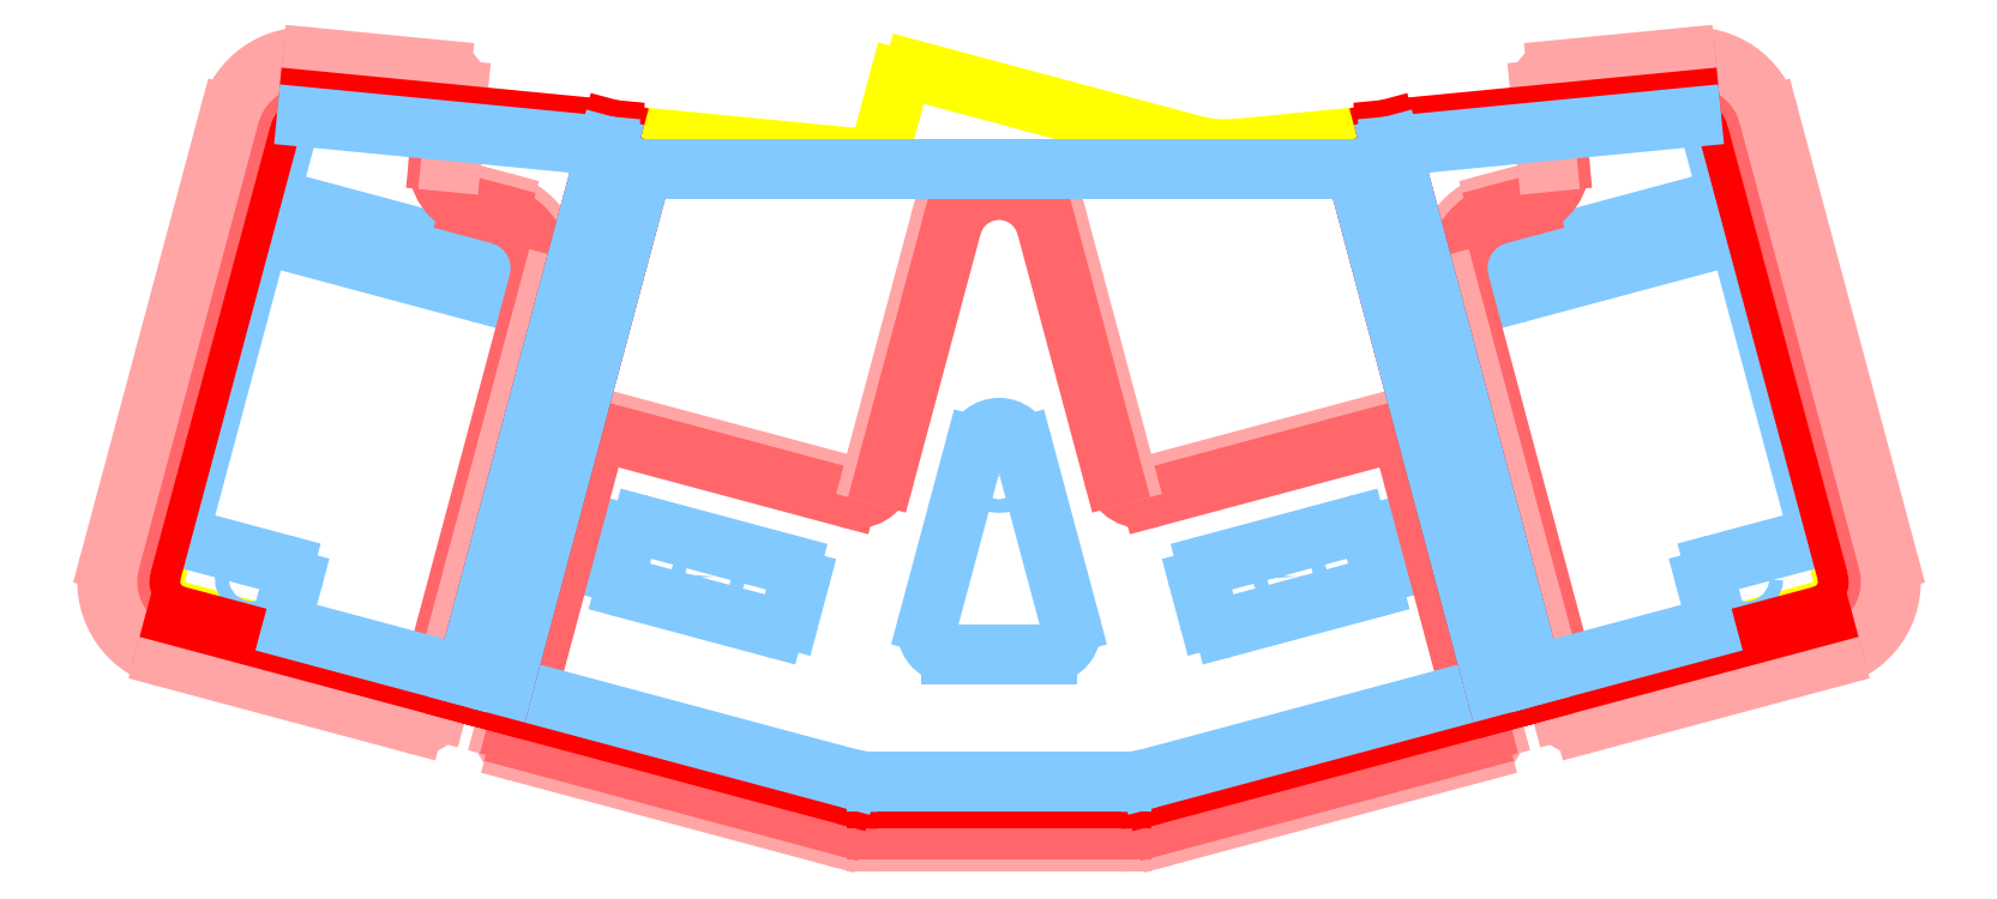
<metadata>
{"format":"dxf","ext":"dxf","renderer":"ezdxf+matplotlib","layout":"modelspace","background":"white","min_lineweight":24,"dpi":150}
</metadata>
<code>
0
SECTION
2
ENTITIES
0
ARC
8
noname
10
-113
20
55.51
40
5
50
84.46
51
165
0
ARC
8
noname
10
113
20
55.51
40
5
50
15
51
95.54
0
LINE
8
noname
10
38.81
20
53.34
11
112.5
21
60.49
0
ARC
8
noname
10
36.88
20
73.25
40
20
50
255
51
275.5
0
LINE
8
noname
10
-13.8
20
66.12
11
31.71
21
53.93
0
ARC
8
noname
10
-14.32
20
64.19
40
2
50
75
51
165
0
ARC
8
noname
10
19.84
20
-31.84
40
20
50
270
51
285
0
LINE
8
noname
10
-19.84
20
-51.84
11
19.84
21
-51.84
0
ARC
8
noname
10
-19.84
20
-31.84
40
20
50
255
51
270
0
LINE
8
noname
10
-117.8
20
56.8
11
-137.3
21
-15.89
0
LINE
8
noname
10
-133.8
20
-22.02
11
-25.02
21
-51.16
0
ARC
8
noname
10
-132.5
20
-17.19
40
5
50
165
51
255
0
LINE
8
noname
10
133.8
20
-22.02
11
25.02
21
-51.16
0
LINE
8
noname
10
117.8
20
56.8
11
137.3
21
-15.89
0
ARC
8
noname
10
132.5
20
-17.19
40
5
50
285
51
15
0
LINE
8
noname
10
-24
20
51.9
11
-112.5
21
60.49
0
LINE
8
noname
10
-18.69
20
55.59
11
-16.25
21
64.71
0
ARC
8
noname
10
-23.52
20
56.88
40
5
50
264.5
51
345
0
CIRCLE
8
noname3
10
121.7
20
-16.67
40
1.1
0
CIRCLE
8
noname3
10
47.4
20
-16.37
40
1.1
0
CIRCLE
8
noname3
10
98.1
20
36.66
40
1.1
0
CIRCLE
8
noname3
10
0
20
0
40
1.1
0
ARC
8
noname3
10
113
20
55.51
40
3
50
15
51
95.54
0
ARC
8
noname3
10
114.6
20
-23.02
40
2
50
285
51
15
0
ARC
8
noname3
10
58.67
20
-9.948
40
2
50
15
51
105
0
LINE
8
noname3
10
62.31
20
-15.78
11
60.6
21
-9.43
0
ARC
8
noname3
10
60.37
20
-16.3
40
2
50
285
51
15
0
LINE
8
noname3
10
60.89
20
-18.23
11
36.65
21
-24.73
0
ARC
8
noname3
10
36.13
20
-22.8
40
2
50
195
51
285
0
LINE
8
noname3
10
32.49
20
-16.96
11
34.2
21
-23.31
0
LINE
8
noname3
10
58.15
20
-8.016
11
33.91
21
-14.51
0
ARC
8
noname3
10
34.43
20
-16.44
40
2
50
105
51
195
0
ARC
8
noname3
10
83.78
20
33.88
40
2
50
105
51
195
0
LINE
8
noname3
10
82.38
20
31.38
11
81.85
21
33.36
0
ARC
8
noname3
10
84.31
20
31.9
40
2
50
195
51
285
0
ARC
8
noname3
10
131.2
20
-8.44
40
2
50
285
51
15
0
LINE
8
noname3
10
116.5
20
-22.5
11
115
21
-16.91
0
LINE
8
noname3
10
116.5
20
-14.46
11
131.7
21
-10.37
0
ARC
8
noname3
10
117
20
-16.39
40
2
50
105
51
195
0
ARC
8
noname3
10
8.988e-15
20
3.855
40
4
50
15
51
165
0
LINE
8
noname3
10
3.864
20
4.89
11
11.6
21
-23.96
0
ARC
8
noname3
10
7.732
20
-25
40
4
50
270
51
15
0
LINE
8
noname3
10
-7.732
20
-29
11
7.732
21
-29
0
LINE
8
noname3
10
-3.864
20
4.89
11
-11.6
21
-23.96
0
ARC
8
noname3
10
-7.732
20
-25
40
4
50
165
51
270
0
LINE
8
noname3
10
83.27
20
35.81
11
116.9
21
44.83
0
LINE
8
noname3
10
115.9
20
56.29
11
118.3
21
47.28
0
ARC
8
noname3
10
116.4
20
46.76
40
2
50
285
51
15
0
LINE
8
noname3
10
118.5
20
38.99
11
84.83
21
29.97
0
LINE
8
noname3
10
120.9
20
37.57
11
133.1
21
-7.922
0
ARC
8
noname3
10
119
20
37.05
40
2
50
15
51
105
0
ARC
8
ext1
10
113
20
55.51
40
5.75
50
15
51
95.54
0
LINE
8
ext1
10
118.6
20
57
11
138.1
21
-15.7
0
ARC
8
ext1
10
132.5
20
-17.19
40
5.75
50
285
51
15
0
ARC
8
ext2
10
113
20
55.51
40
10.75
50
15
51
95.54
0
LINE
8
ext2
10
123.4
20
58.29
11
142.9
21
-14.4
0
ARC
8
ext2
10
132.5
20
-17.19
40
10.75
50
285
51
15
0
ARC
8
ext3
10
113
20
55.51
40
12.75
50
15
51
95.54
0
LINE
8
ext3
10
125.3
20
58.81
11
144.8
21
-13.89
0
ARC
8
ext3
10
132.5
20
-17.19
40
12.75
50
285
51
15
0
ARC
8
ext3
10
83.78
20
33.88
40
11.12
50
105
51
195
0
LINE
8
ext3
10
80.91
20
44.62
11
85.57
21
45.87
0
ARC
8
ext3
10
84.28
20
50.7
40
5
50
285
51
5.538
0
ARC
8
ext2
10
83.78
20
33.88
40
9.117
50
105
51
195
0
LINE
8
ext2
10
81.42
20
42.69
11
86.09
21
43.94
0
ARC
8
ext2
10
84.28
20
50.7
40
7
50
285
51
5.538
0
LINE
8
ext2
10
91.25
20
51.38
11
90.21
21
62.09
0
LINE
8
ext2
10
92.01
20
64.27
11
112
21
66.21
0
ARC
8
ext2
10
92.2
20
62.28
40
2
50
95.54
51
185.5
0
LINE
8
ext2
10
135.3
20
-27.57
11
95.72
21
-38.17
0
LINE
8
ext2
10
93.27
20
-36.76
11
74.98
21
31.52
0
ARC
8
ext2
10
95.2
20
-36.24
40
2
50
195
51
285
0
LINE
8
ext3
10
135.8
20
-29.5
11
95.27
21
-40.36
0
LINE
8
ext3
10
91.6
20
-38.24
11
73.04
21
31
0
ARC
8
ext3
10
94.5
20
-37.46
40
3
50
195
51
285
0
LINE
8
ext3
10
89.26
20
51.18
11
88.12
21
62.89
0
LINE
8
ext3
10
90.82
20
66.17
11
111.8
21
68.2
0
ARC
8
ext3
10
91.11
20
63.18
40
3
50
95.54
51
185.5
0
LINE
8
ext1
10
134
20
-22.74
11
87.58
21
-35.17
0
LINE
8
ext1
10
63.03
20
56.44
11
112.5
21
61.23
0
LINE
8
ext1
10
63.03
20
56.44
11
87.58
21
-35.17
0
CIRCLE
8
noname3
10
-121.7
20
-16.67
40
1.1
0
CIRCLE
8
noname3
10
-47.4
20
-16.37
40
1.1
0
CIRCLE
8
noname3
10
-98.1
20
36.66
40
1.1
0
ARC
8
noname3
10
-113
20
55.51
40
3
50
84.46
51
165
0
ARC
8
noname3
10
-114.6
20
-23.02
40
2
50
165
51
255
0
ARC
8
noname3
10
-58.67
20
-9.948
40
2
50
75
51
165
0
LINE
8
noname3
10
-62.31
20
-15.78
11
-60.6
21
-9.43
0
ARC
8
noname3
10
-60.37
20
-16.3
40
2
50
165
51
255
0
LINE
8
noname3
10
-60.89
20
-18.23
11
-36.65
21
-24.73
0
ARC
8
noname3
10
-36.13
20
-22.8
40
2
50
255
51
345
0
LINE
8
noname3
10
-32.49
20
-16.96
11
-34.2
21
-23.31
0
LINE
8
noname3
10
-58.15
20
-8.016
11
-33.91
21
-14.51
0
ARC
8
noname3
10
-34.43
20
-16.44
40
2
50
345
51
75
0
ARC
8
noname3
10
-83.78
20
33.88
40
2
50
345
51
75
0
LINE
8
noname3
10
-82.38
20
31.38
11
-81.85
21
33.36
0
ARC
8
noname3
10
-84.31
20
31.9
40
2
50
255
51
345
0
ARC
8
noname3
10
-131.2
20
-8.44
40
2
50
165
51
255
0
LINE
8
noname3
10
-116.5
20
-22.5
11
-115
21
-16.91
0
LINE
8
noname3
10
-116.5
20
-14.46
11
-131.7
21
-10.37
0
ARC
8
noname3
10
-117
20
-16.39
40
2
50
345
51
75
0
LINE
8
noname3
10
-83.27
20
35.81
11
-116.9
21
44.83
0
LINE
8
noname3
10
-115.9
20
56.29
11
-118.3
21
47.28
0
ARC
8
noname3
10
-116.4
20
46.76
40
2
50
165
51
255
0
LINE
8
noname3
10
-118.5
20
38.99
11
-84.83
21
29.97
0
LINE
8
noname3
10
-120.9
20
37.57
11
-133.1
21
-7.922
0
ARC
8
noname3
10
-119
20
37.05
40
2
50
75
51
165
0
ARC
8
ext1
10
-113
20
55.51
40
5.75
50
84.46
51
165
0
LINE
8
ext1
10
-118.6
20
57
11
-138.1
21
-15.7
0
ARC
8
ext1
10
-132.5
20
-17.19
40
5.75
50
165
51
255
0
ARC
8
ext2
10
-113
20
55.51
40
10.75
50
84.46
51
165
0
LINE
8
ext2
10
-123.4
20
58.29
11
-142.9
21
-14.4
0
ARC
8
ext2
10
-132.5
20
-17.19
40
10.75
50
165
51
255
0
ARC
8
ext3
10
-113
20
55.51
40
12.75
50
84.46
51
165
0
LINE
8
ext3
10
-125.3
20
58.81
11
-144.8
21
-13.89
0
ARC
8
ext3
10
-132.5
20
-17.19
40
12.75
50
165
51
255
0
ARC
8
ext3
10
-83.78
20
33.88
40
11.12
50
345
51
75
0
LINE
8
ext3
10
-80.91
20
44.62
11
-85.57
21
45.87
0
ARC
8
ext3
10
-84.28
20
50.7
40
5
50
174.5
51
255
0
ARC
8
ext2
10
-83.78
20
33.88
40
9.117
50
345
51
75
0
LINE
8
ext2
10
-81.42
20
42.69
11
-86.09
21
43.94
0
ARC
8
ext2
10
-84.28
20
50.7
40
7
50
174.5
51
255
0
LINE
8
ext2
10
-91.25
20
51.38
11
-90.21
21
62.09
0
LINE
8
ext2
10
-92.01
20
64.27
11
-112
21
66.21
0
ARC
8
ext2
10
-92.2
20
62.28
40
2
50
354.5
51
84.46
0
LINE
8
ext2
10
-135.3
20
-27.57
11
-95.72
21
-38.17
0
LINE
8
ext2
10
-93.27
20
-36.76
11
-74.98
21
31.52
0
ARC
8
ext2
10
-95.2
20
-36.24
40
2
50
255
51
345
0
LINE
8
ext3
10
-135.8
20
-29.5
11
-95.27
21
-40.36
0
LINE
8
ext3
10
-91.6
20
-38.24
11
-73.04
21
31
0
ARC
8
ext3
10
-94.5
20
-37.46
40
3
50
255
51
345
0
LINE
8
ext3
10
-89.26
20
51.18
11
-88.12
21
62.89
0
LINE
8
ext3
10
-90.82
20
66.17
11
-111.8
21
68.2
0
ARC
8
ext3
10
-91.11
20
63.18
40
3
50
354.5
51
84.46
0
LINE
8
ext1
10
-134
20
-22.74
11
-87.58
21
-35.17
0
LINE
8
ext1
10
-63.03
20
56.44
11
-112.5
21
61.23
0
LINE
8
ext1
10
-63.03
20
56.44
11
-87.58
21
-35.17
0
ARC
8
ext3
10
19.84
20
-31.84
40
27.75
50
270
51
285
0
LINE
8
ext3
10
-19.84
20
-59.59
11
19.84
21
-59.59
0
ARC
8
ext3
10
-19.84
20
-31.84
40
27.75
50
255
51
270
0
LINE
8
ext3
10
78.39
20
-44.89
11
27.03
21
-58.65
0
ARC
8
ext3
10
77.61
20
-41.99
40
3
50
285
51
15
0
LINE
8
ext3
10
-78.39
20
-44.89
11
-27.03
21
-58.65
0
ARC
8
ext3
10
-77.61
20
-41.99
40
3
50
165
51
255
0
ARC
8
ext2
10
77.61
20
-41.99
40
1
50
285
51
15
0
LINE
8
ext2
10
77.87
20
-42.95
11
26.51
21
-56.72
0
ARC
8
ext2
10
19.84
20
-31.84
40
25.75
50
270
51
285
0
LINE
8
ext2
10
-19.84
20
-57.59
11
19.84
21
-57.59
0
ARC
8
ext2
10
-19.84
20
-31.84
40
25.75
50
255
51
270
0
LINE
8
ext2
10
-77.87
20
-42.95
11
-26.51
21
-56.72
0
ARC
8
ext2
10
-77.61
20
-41.99
40
1
50
165
51
255
0
LINE
8
ext3
10
80.51
20
-41.21
11
67.61
21
6.94
0
ARC
8
ext3
10
64.71
20
6.163
40
3
50
15
51
105
0
LINE
8
ext3
10
-80.51
20
-41.21
11
-67.61
21
6.94
0
ARC
8
ext3
10
-64.71
20
6.163
40
3
50
75
51
165
0
LINE
8
ext3
10
-24.23
20
-1.577
11
-63.93
21
9.061
0
ARC
8
ext3
10
-23.45
20
1.321
40
3
50
255
51
345
0
LINE
8
ext3
10
24.23
20
-1.577
11
63.93
21
9.061
0
ARC
8
ext3
10
23.45
20
1.321
40
3
50
195
51
285
0
LINE
8
ext2
10
78.58
20
-41.73
11
65.67
21
6.422
0
ARC
8
ext2
10
64.71
20
6.163
40
1
50
15
51
105
0
ARC
8
ext2
10
23.45
20
1.321
40
5
50
195
51
285
0
ARC
8
ext2
10
-23.45
20
1.321
40
5
50
255
51
345
0
LINE
8
ext2
10
24.75
20
-3.508
11
64.45
21
7.129
0
LINE
8
ext2
10
-24.75
20
-3.508
11
-64.45
21
7.129
0
LINE
8
ext2
10
-78.58
20
-41.73
11
-65.67
21
6.422
0
ARC
8
ext2
10
-64.71
20
6.163
40
1
50
75
51
165
0
ARC
8
ext1
10
19.84
20
-31.84
40
20.75
50
270
51
285
0
LINE
8
ext1
10
-19.84
20
-52.59
11
19.84
21
-52.59
0
ARC
8
ext1
10
-19.84
20
-31.84
40
20.75
50
255
51
270
0
LINE
8
ext1
10
81.4
20
-36.83
11
25.21
21
-51.89
0
LINE
8
ext1
10
-81.4
20
-36.83
11
-25.21
21
-51.89
0
ARC
8
noname3
10
19.84
20
-31.84
40
18
50
270
51
285
0
LINE
8
noname3
10
-19.84
20
-49.84
11
19.84
21
-49.84
0
ARC
8
noname3
10
-19.84
20
-31.84
40
18
50
255
51
270
0
LINE
8
noname3
10
80.69
20
-34.17
11
24.5
21
-49.23
0
LINE
8
noname3
10
-80.69
20
-34.17
11
-24.5
21
-49.23
0
LINE
8
ext3
10
-9.659
20
41.22
11
-20.56
21
0.5447
0
LINE
8
ext3
10
9.659
20
41.22
11
20.56
21
0.5447
0
ARC
8
ext3
10
3.908e-14
20
38.63
40
10
50
15
51
165
0
ARC
8
ext2
10
3.908e-14
20
38.63
40
8
50
15
51
165
0
LINE
8
ext2
10
7.727
20
40.7
11
18.63
21
0.02706
0
LINE
8
ext2
10
-7.727
20
40.7
11
-18.63
21
0.02706
0
LINE
8
ext1
10
81.4
20
-36.83
11
58.14
21
50
0
LINE
8
ext1
10
-81.4
20
-36.83
11
-58.14
21
50
0
LINE
8
ext1
10
-58.14
20
50
11
58.14
21
50
0
LINE
8
noname3
10
80.69
20
-34.17
11
58.14
21
50
0
LINE
8
noname3
10
-80.69
20
-34.17
11
-58.14
21
50
0
LINE
8
noname3
10
-58.14
20
50
11
58.14
21
50
0
LINE
8
noname3
10
63.76
20
53.75
11
112.7
21
58.5
0
LINE
8
noname3
10
115.1
20
-24.95
11
86.87
21
-32.52
0
LINE
8
noname3
10
86.87
20
-32.52
11
63.76
21
53.75
0
LINE
8
noname3
10
-115.1
20
-24.95
11
-86.87
21
-32.52
0
LINE
8
noname3
10
-86.87
20
-32.52
11
-63.76
21
53.75
0
LINE
8
noname3
10
-63.76
20
53.75
11
-112.7
21
58.5
0
ENDSEC
0
EOF

</code>
